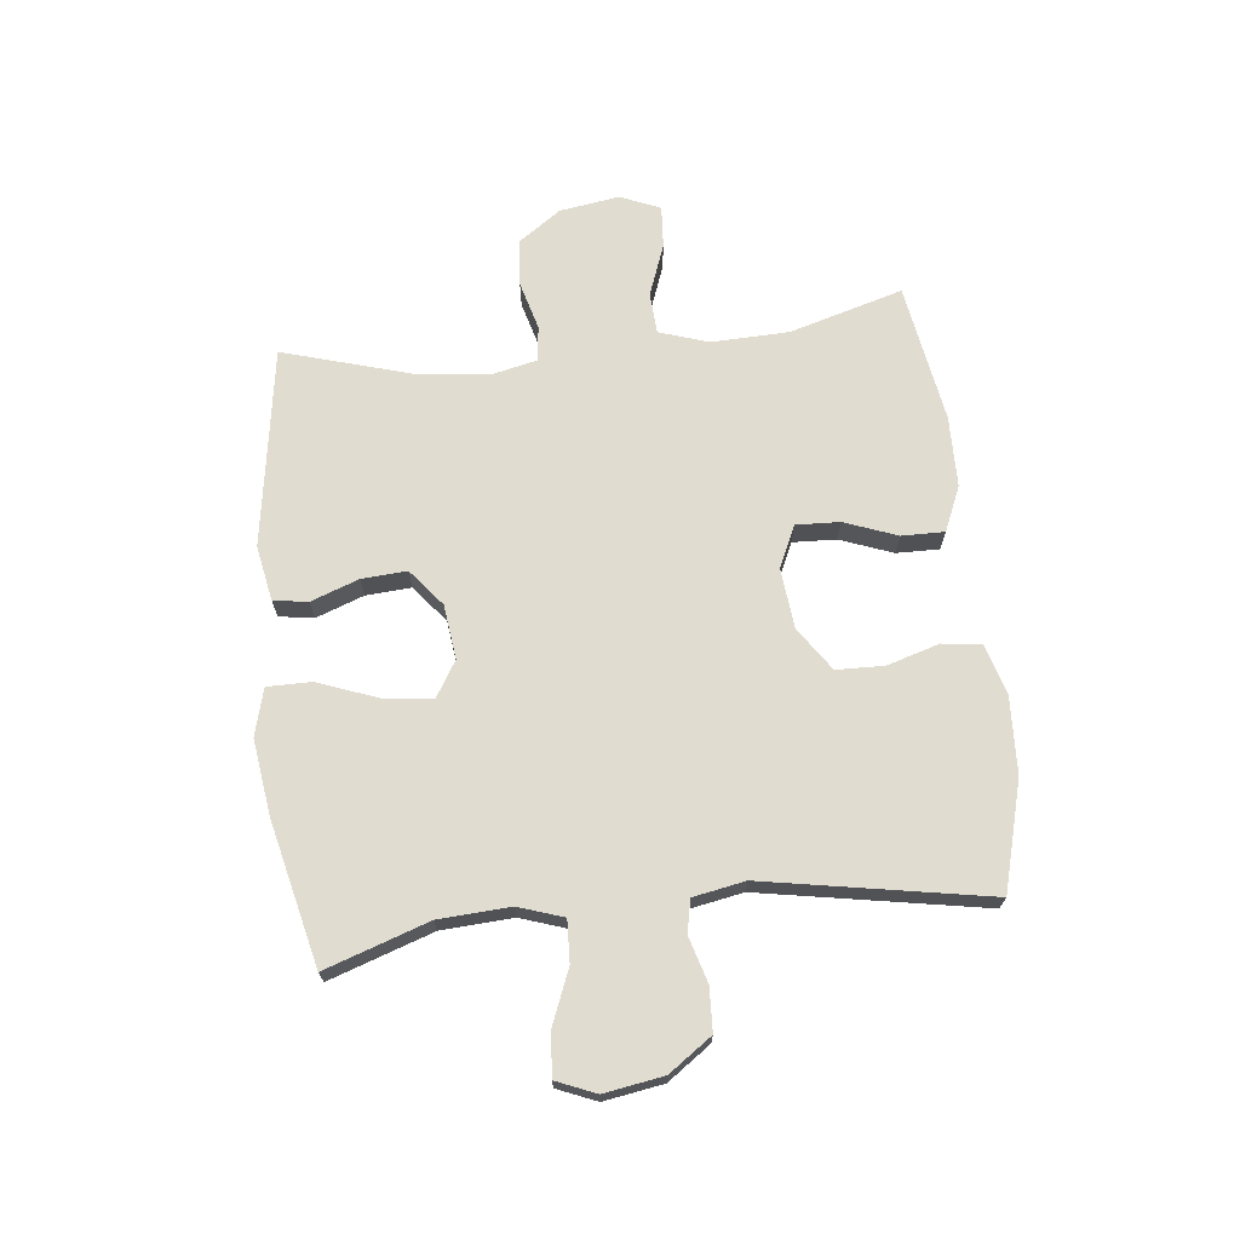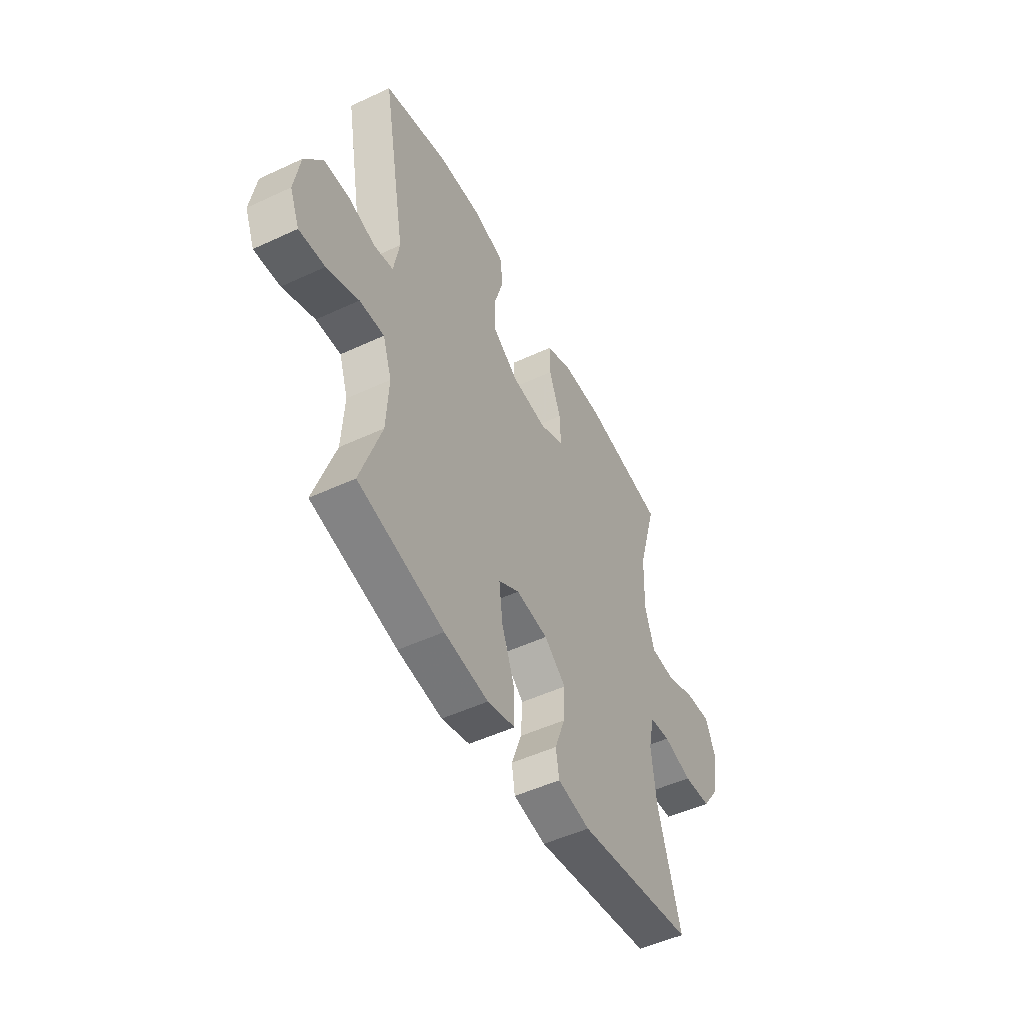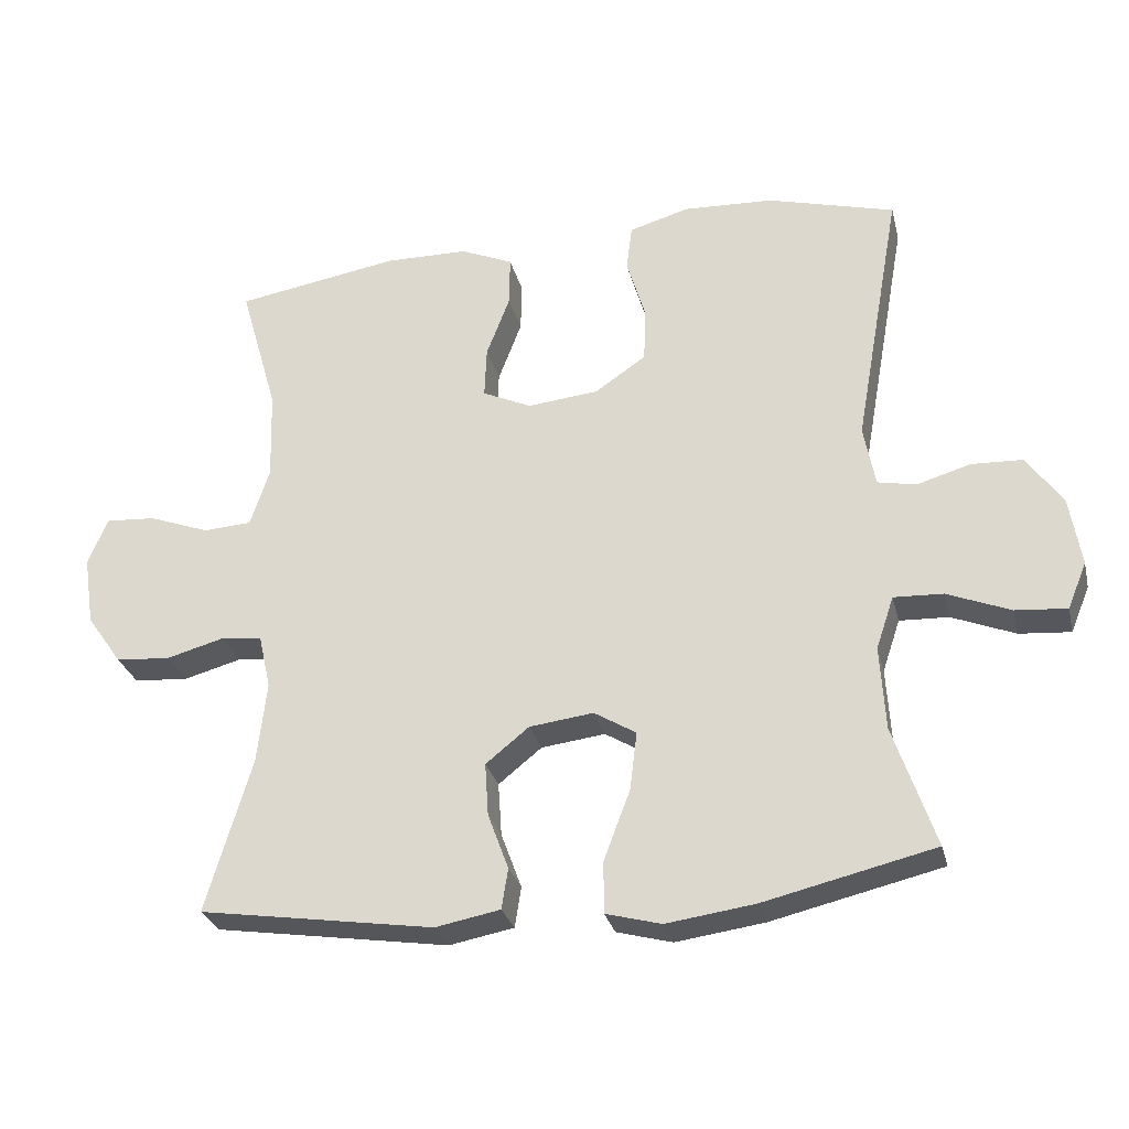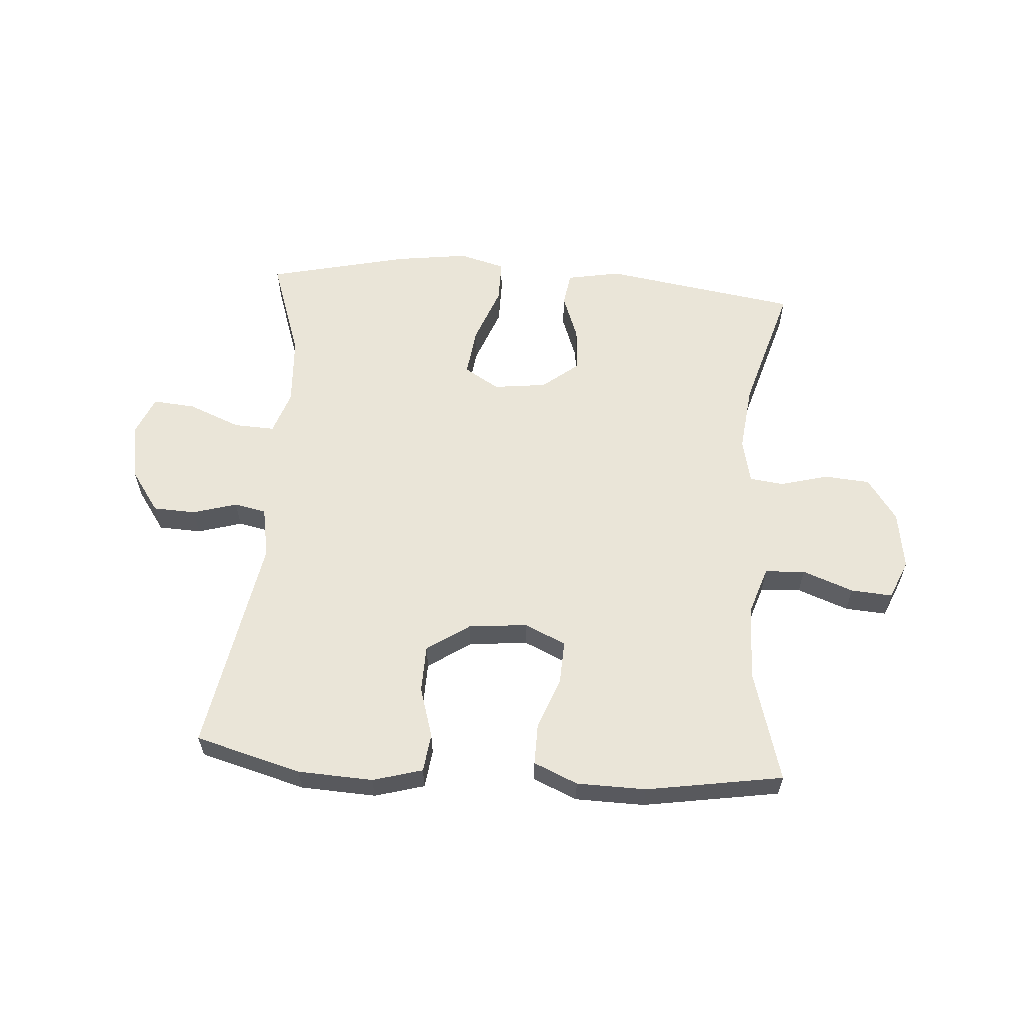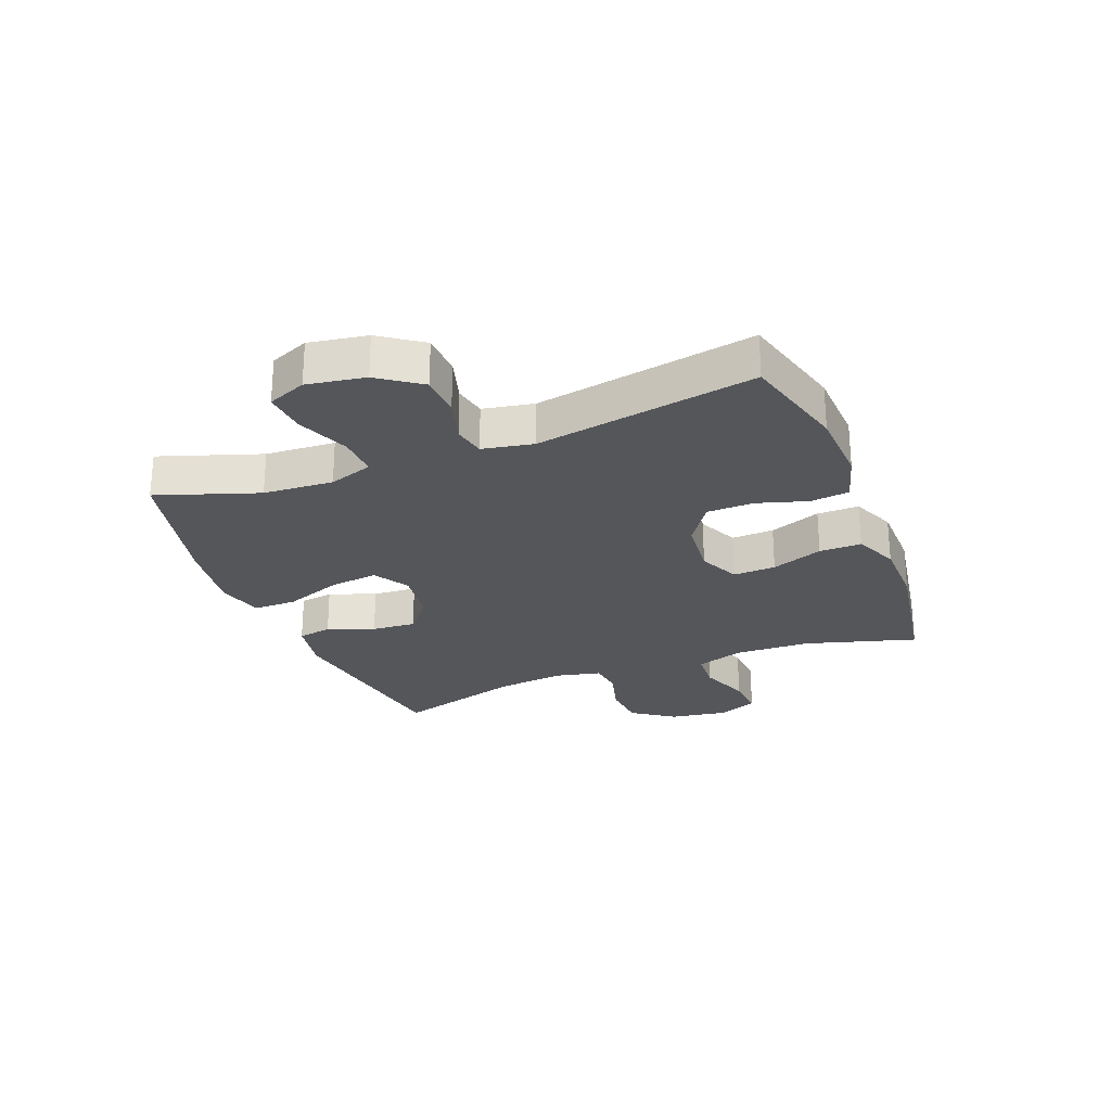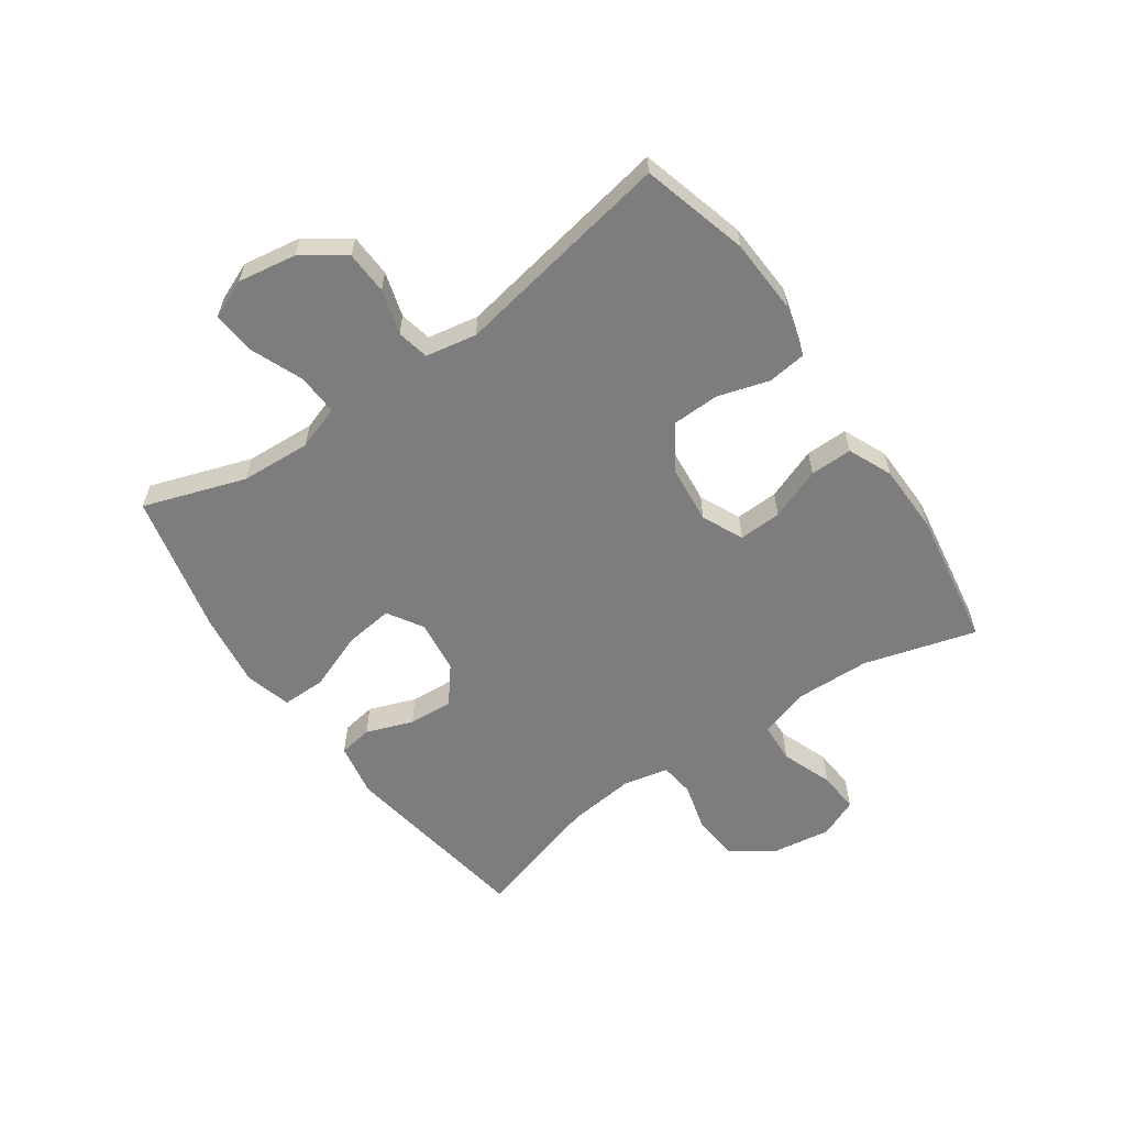
<metadata>
{"format":"obj","ext":"obj","renderer":"f3d","projection":"perspective","resolution":1024,"background":"white","views":[{"elev":69.4,"azim":-96.3,"up":"+Y"},{"elev":-50.3,"azim":-62.9,"up":"+Z"},{"elev":-28.7,"azim":-166.5,"up":"+Z"},{"elev":59.4,"azim":4.2,"up":"+Y"},{"elev":-25.9,"azim":-68.7,"up":"+Y"},{"elev":-59.2,"azim":-55.0,"up":"+Y"}]}
</metadata>
<code>
v -0.5 0.07 0.5
v -0.321 0.07 0.549
v -0.194 0.07 0.555
v -0.11 0.07 0.531
v -0.102 0.07 0.466
v -0.128 0.07 0.38
v -0.126 0.07 0.301
v -0.054 0.07 0.252
v 0.046 0.07 0.242
v 0.115 0.07 0.274
v 0.112 0.07 0.346
v 0.079 0.07 0.433
v 0.078 0.07 0.504
v 0.152 0.07 0.536
v 0.269 0.07 0.538
v 0.5 0.07 0.5
v 0.446 0.07 0.312
v 0.442 0.07 0.184
v 0.469 0.07 0.102
v 0.537 0.07 0.098
v 0.623 0.07 0.13
v 0.693 0.07 0.135
v 0.721 0.07 0.069
v 0.706 0.07 -0.03
v 0.656 0.07 -0.101
v 0.579 0.07 -0.107
v 0.498 0.07 -0.085
v 0.44 0.07 -0.092
v 0.423 0.07 -0.168
v 0.436 0.07 -0.283
v 0.5 0.07 -0.5
v 0.17 0.07 -0.551
v 0.079 0.07 -0.534
v 0.07 0.07 -0.477
v 0.099 0.07 -0.398
v 0.104 0.07 -0.323
v 0.043 0.07 -0.274
v -0.047 0.07 -0.263
v -0.106 0.07 -0.299
v -0.096 0.07 -0.381
v -0.059 0.07 -0.479
v -0.059 0.07 -0.552
v -0.137 0.07 -0.573
v -0.261 0.07 -0.556
v -0.5 0.07 -0.5
v -0.442 0.07 -0.329
v -0.435 0.07 -0.211
v -0.46 0.07 -0.137
v -0.529 0.07 -0.14
v -0.618 0.07 -0.176
v -0.69 0.07 -0.182
v -0.717 0.07 -0.117
v -0.701 0.07 -0.019
v -0.651 0.07 0.052
v -0.579 0.07 0.055
v -0.504 0.07 0.033
v -0.45 0.07 0.044
v -0.434 0.07 0.13
v -0.5 0 0.5
v -0.321 0 0.549
v -0.194 0 0.555
v -0.11 0 0.531
v -0.102 0 0.466
v -0.128 0 0.38
v -0.126 0 0.301
v -0.054 0 0.252
v 0.046 0 0.242
v 0.115 0 0.274
v 0.112 0 0.346
v 0.079 0 0.433
v 0.078 0 0.504
v 0.152 0 0.536
v 0.269 0 0.538
v 0.5 0 0.5
v 0.446 0 0.312
v 0.442 0 0.184
v 0.469 0 0.102
v 0.537 0 0.098
v 0.623 0 0.13
v 0.693 0 0.135
v 0.721 0 0.069
v 0.706 0 -0.03
v 0.656 0 -0.101
v 0.579 0 -0.107
v 0.498 0 -0.085
v 0.44 0 -0.092
v 0.423 0 -0.168
v 0.436 0 -0.283
v 0.5 0 -0.5
v 0.17 0 -0.551
v 0.079 0 -0.534
v 0.07 0 -0.477
v 0.099 0 -0.398
v 0.104 0 -0.323
v 0.043 0 -0.274
v -0.047 0 -0.263
v -0.106 0 -0.299
v -0.096 0 -0.381
v -0.059 0 -0.479
v -0.059 0 -0.552
v -0.137 0 -0.573
v -0.261 0 -0.556
v -0.5 0 -0.5
v -0.442 0 -0.329
v -0.435 0 -0.211
v -0.46 0 -0.137
v -0.529 0 -0.14
v -0.618 0 -0.176
v -0.69 0 -0.182
v -0.717 0 -0.117
v -0.701 0 -0.019
v -0.651 0 0.052
v -0.579 0 0.055
v -0.504 0 0.033
v -0.45 0 0.044
v -0.434 0 0.13
f 54 55 56
f 53 54 56
f 52 53 56
f 51 52 56
f 50 51 56
f 49 50 56
f 48 49 56 57
f 47 48 57 58
f 44 45 46
f 43 44 46
f 42 43 46
f 41 42 46
f 40 41 46
f 39 40 46 47
f 38 39 47 58
f 33 34 35
f 32 33 35
f 31 32 35
f 30 31 35
f 29 30 35 36
f 28 29 36 37
f 25 26 27
f 24 25 27
f 23 24 27
f 22 23 27
f 21 22 27
f 20 21 27
f 19 20 27 28
f 37 38 58
f 28 37 58
f 19 28 58
f 18 19 58
f 15 16 17
f 14 15 17
f 13 14 17
f 12 13 17
f 11 12 17
f 4 5 6
f 3 4 6
f 2 3 6
f 1 2 6
f 58 1 6
f 58 6 7
f 10 11 17 18
f 9 10 18
f 8 9 18 58
f 7 8 58
f 114 113 112
f 114 112 111
f 114 111 110
f 114 110 109
f 114 109 108
f 114 108 107
f 115 114 107 106
f 116 115 106 105
f 104 103 102
f 104 102 101
f 104 101 100
f 104 100 99
f 104 99 98
f 105 104 98 97
f 116 105 97 96
f 93 92 91
f 93 91 90
f 93 90 89
f 93 89 88
f 94 93 88 87
f 95 94 87 86
f 85 84 83
f 85 83 82
f 85 82 81
f 85 81 80
f 85 80 79
f 85 79 78
f 86 85 78 77
f 116 96 95
f 116 95 86
f 116 86 77
f 116 77 76
f 75 74 73
f 75 73 72
f 75 72 71
f 75 71 70
f 75 70 69
f 64 63 62
f 64 62 61
f 64 61 60
f 64 60 59
f 64 59 116
f 65 64 116
f 76 75 69 68
f 76 68 67
f 116 76 67 66
f 116 66 65
f 1 59 60 2
f 2 60 61 3
f 3 61 62 4
f 4 62 63 5
f 5 63 64 6
f 6 64 65 7
f 7 65 66 8
f 8 66 67 9
f 9 67 68 10
f 10 68 69 11
f 11 69 70 12
f 12 70 71 13
f 13 71 72 14
f 14 72 73 15
f 15 73 74 16
f 16 74 75 17
f 17 75 76 18
f 18 76 77 19
f 19 77 78 20
f 20 78 79 21
f 21 79 80 22
f 22 80 81 23
f 23 81 82 24
f 24 82 83 25
f 25 83 84 26
f 26 84 85 27
f 27 85 86 28
f 28 86 87 29
f 29 87 88 30
f 30 88 89 31
f 31 89 90 32
f 32 90 91 33
f 33 91 92 34
f 34 92 93 35
f 35 93 94 36
f 36 94 95 37
f 37 95 96 38
f 38 96 97 39
f 39 97 98 40
f 40 98 99 41
f 41 99 100 42
f 42 100 101 43
f 43 101 102 44
f 44 102 103 45
f 45 103 104 46
f 46 104 105 47
f 47 105 106 48
f 48 106 107 49
f 49 107 108 50
f 50 108 109 51
f 51 109 110 52
f 52 110 111 53
f 53 111 112 54
f 54 112 113 55
f 55 113 114 56
f 56 114 115 57
f 57 115 116 58
f 58 116 59 1

</code>
